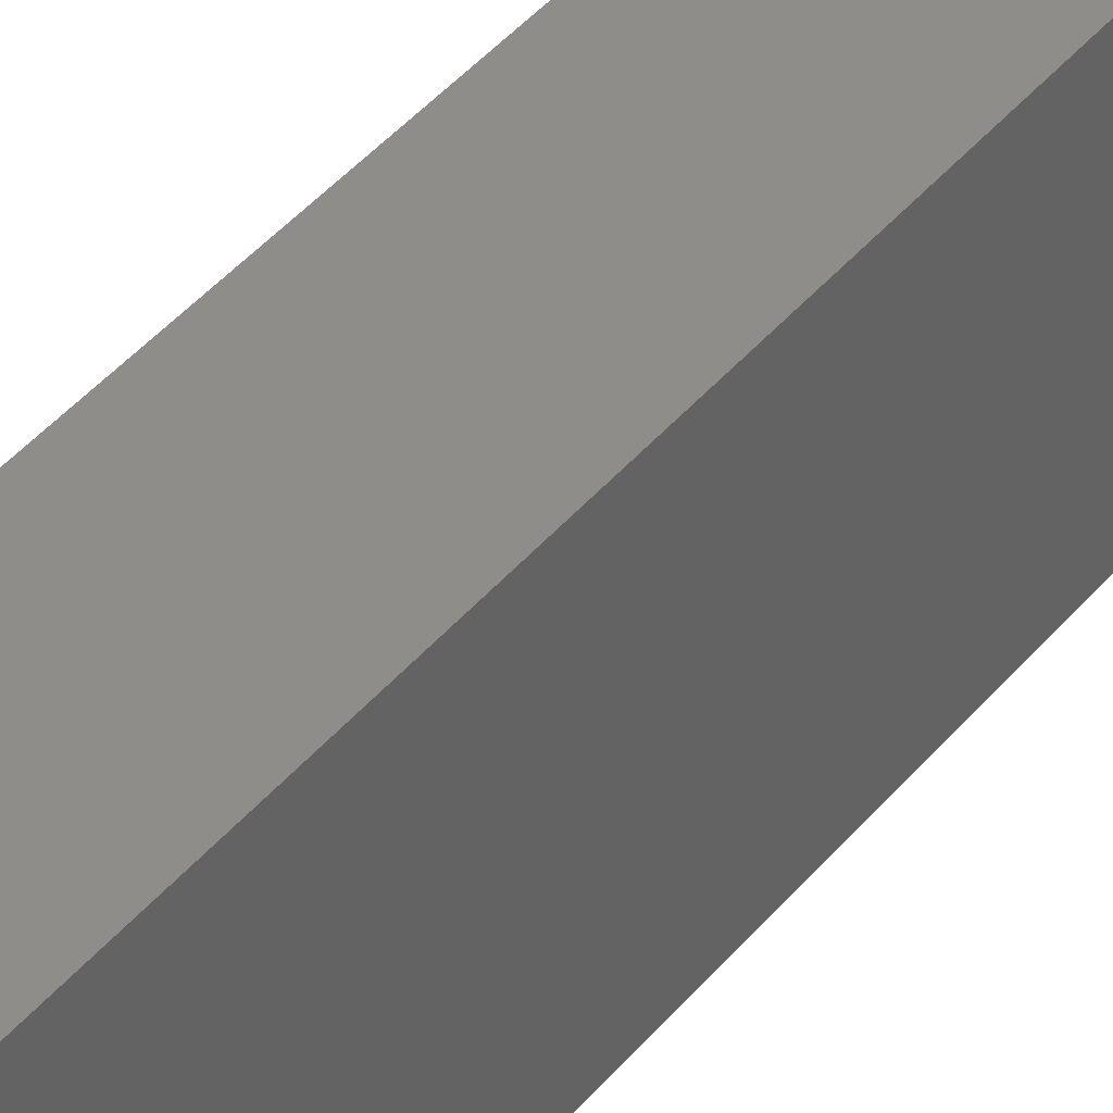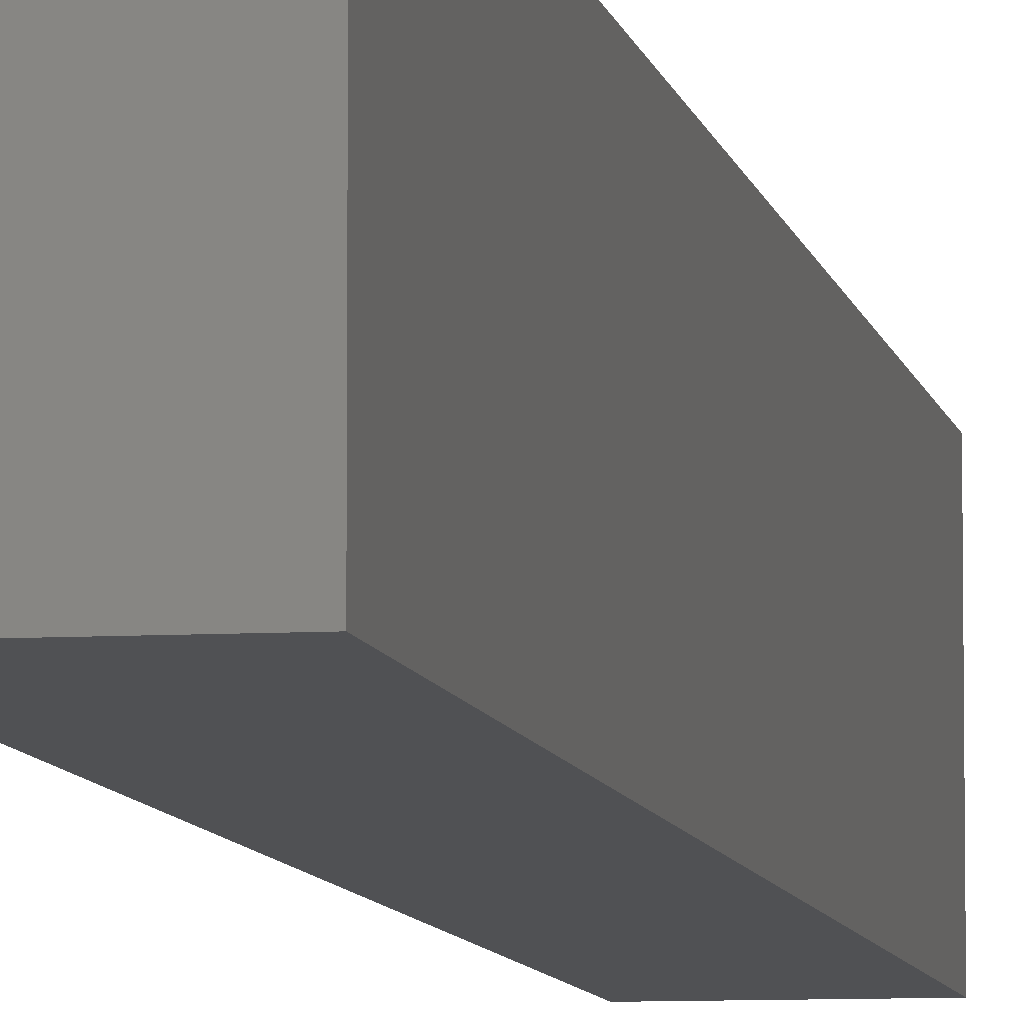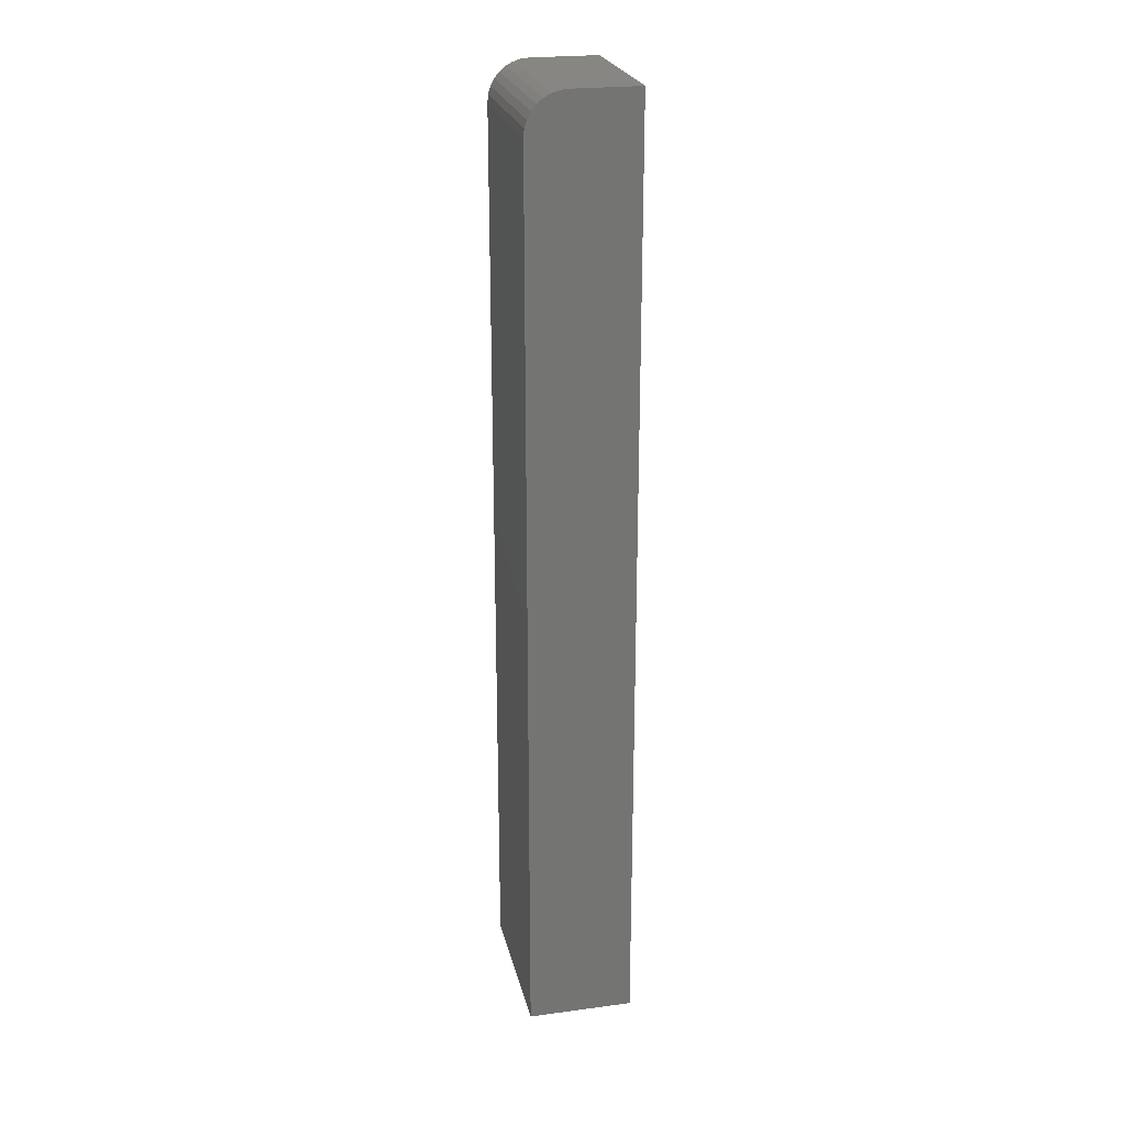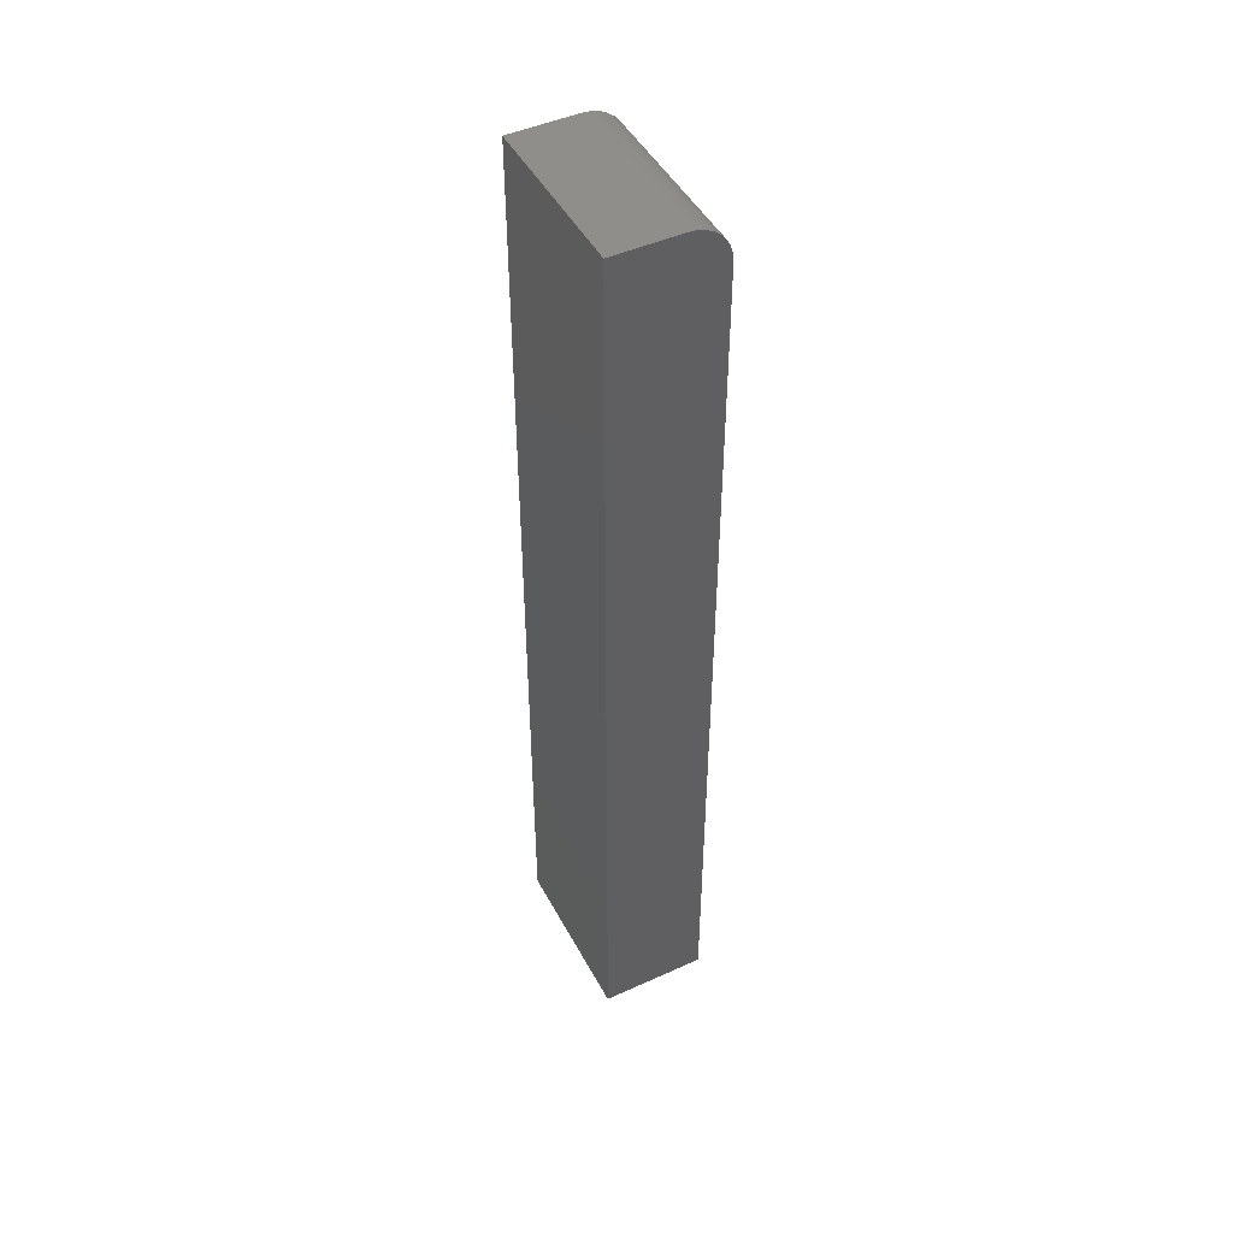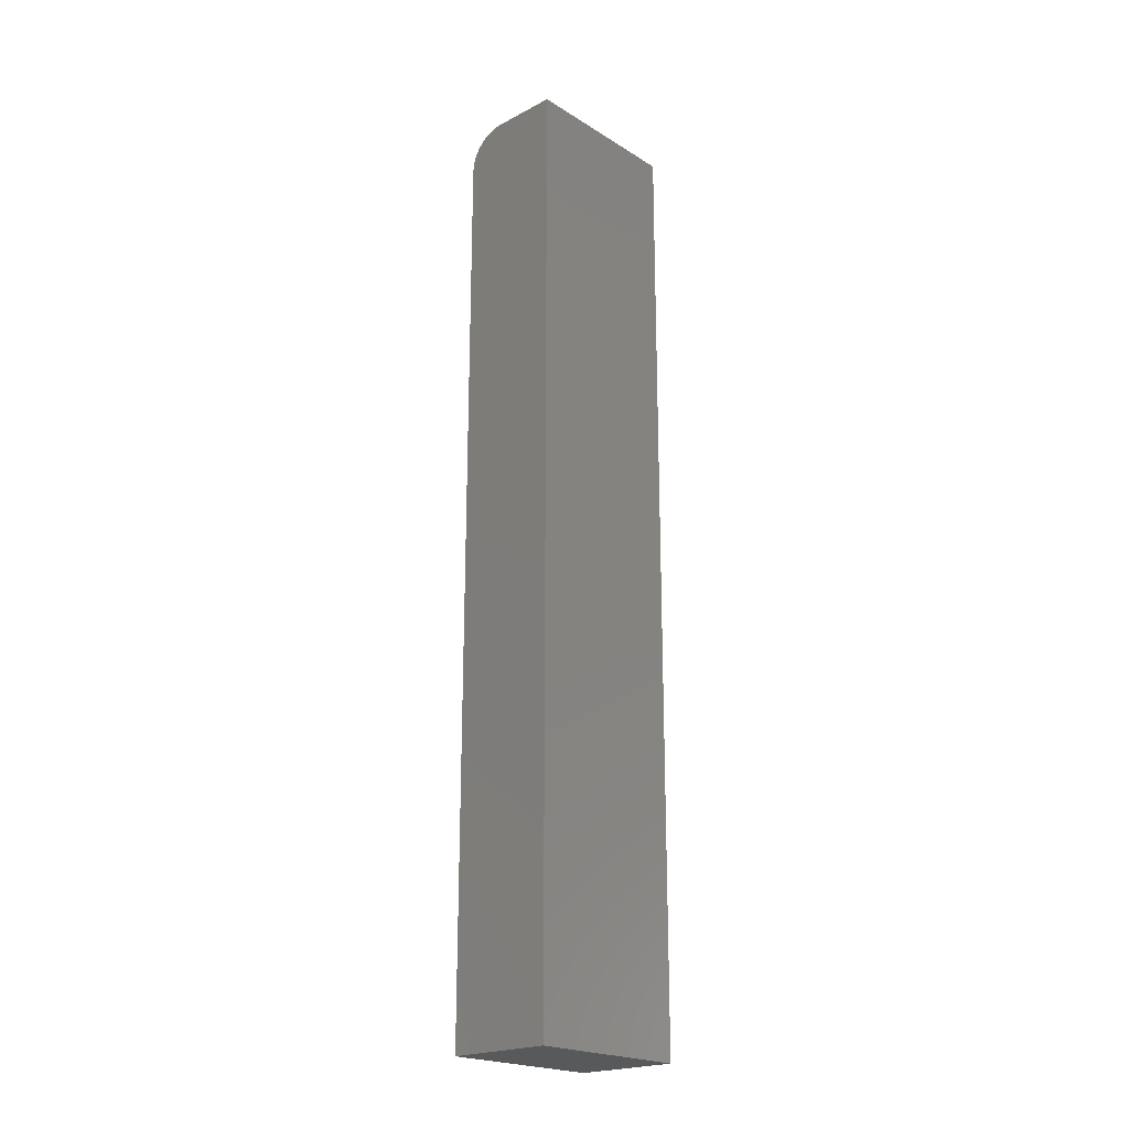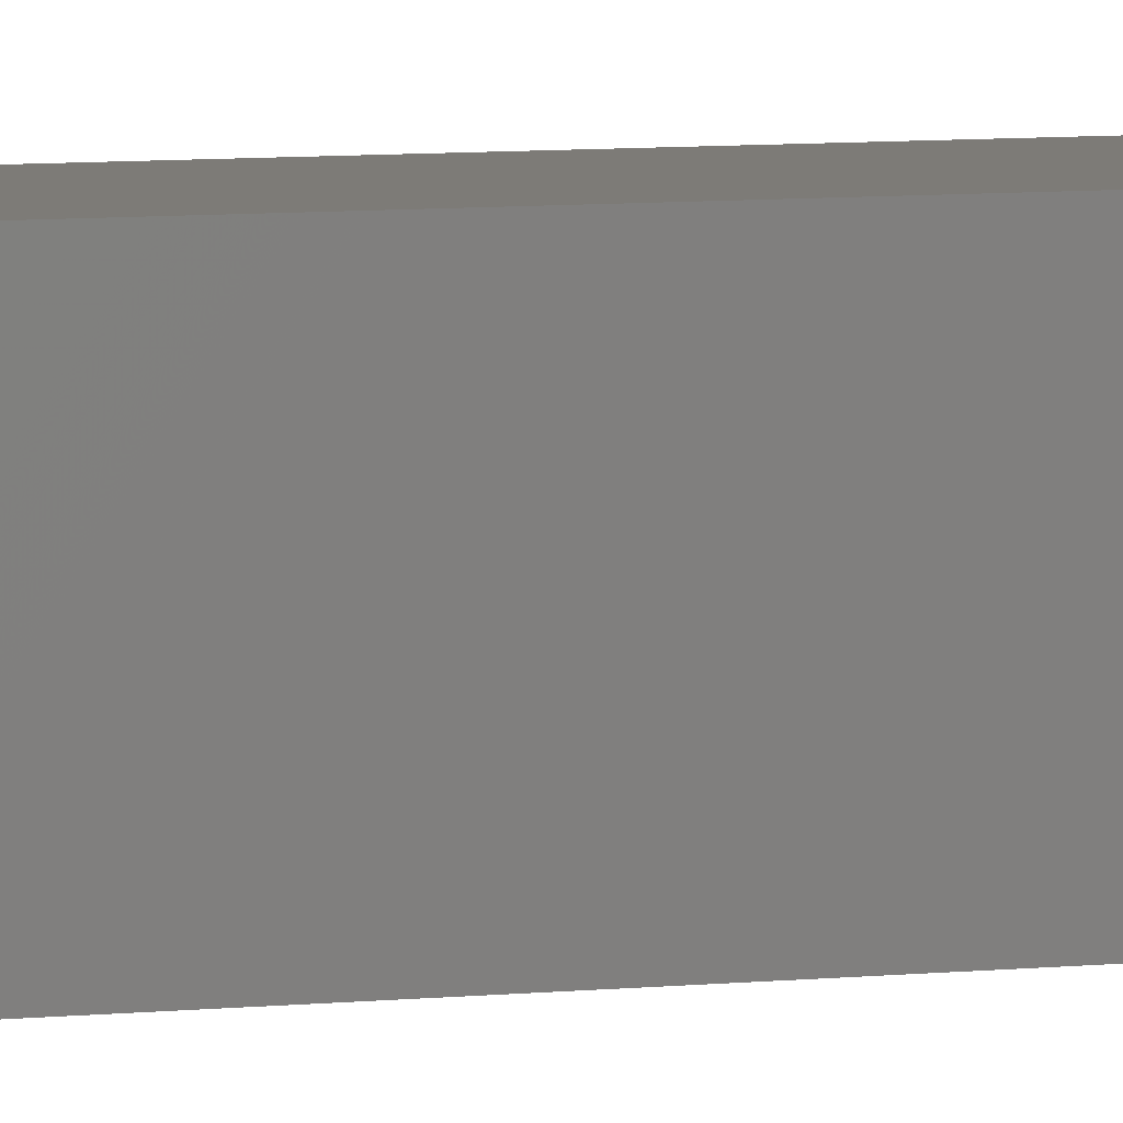
<metadata>
{"format":"stl","ext":"stl","renderer":"f3d","projection":"perspective","resolution":1024,"background":"white","views":[{"elev":39.4,"azim":-145.5,"up":"+Y"},{"elev":-7.5,"azim":9.9,"up":"+Y"},{"elev":23.8,"azim":-12.5,"up":"+Z"},{"elev":47.1,"azim":152.9,"up":"+Z"},{"elev":-21.5,"azim":42.7,"up":"+Z"},{"elev":8.8,"azim":-103.8,"up":"+Y"}]}
</metadata>
<code>
# stl→obj: 24 verts, 44 faces
v 0.03125 0 0.75
v 0.08388 0 0.75
v 0.03125 0.1328 0.75
v 0.08388 0.1328 0.75
v 0 0.1328 0
v 0 0 0
v 0 0.1328 0.7188
v 0 0 0.7188
v 0.01929 0.1328 0.7476
v 0.02515 0.1328 0.7494
v 0.08388 0.1328 0
v 0.0006005 0.1328 0.7248
v 0.002379 0.1328 0.7307
v 0.005267 0.1328 0.7361
v 0.009153 0.1328 0.7408
v 0.01389 0.1328 0.7447
v 0.02515 0 0.7494
v 0.01929 0 0.7476
v 0.01389 0 0.7447
v 0.009153 0 0.7408
v 0.005267 0 0.7361
v 0.002379 0 0.7307
v 0.0006005 0 0.7248
v 0.08388 0 0
f 1 2 3
f 3 2 4
f 5 6 7
f 7 6 8
f 3 9 10
f 4 11 5
f 4 5 7
f 4 7 12
f 4 12 13
f 4 13 14
f 4 14 15
f 4 15 16
f 4 16 9
f 4 9 3
f 1 17 18
f 2 1 18
f 2 18 19
f 2 19 20
f 2 20 21
f 2 21 22
f 2 22 23
f 2 23 8
f 2 8 6
f 2 6 24
f 7 8 12
f 12 8 23
f 12 23 13
f 13 23 22
f 13 22 14
f 14 22 21
f 14 21 15
f 15 21 20
f 15 20 16
f 16 20 19
f 16 19 9
f 9 19 18
f 9 18 10
f 10 18 17
f 10 17 3
f 3 17 1
f 6 5 24
f 24 5 11
f 24 11 2
f 2 11 4

</code>
